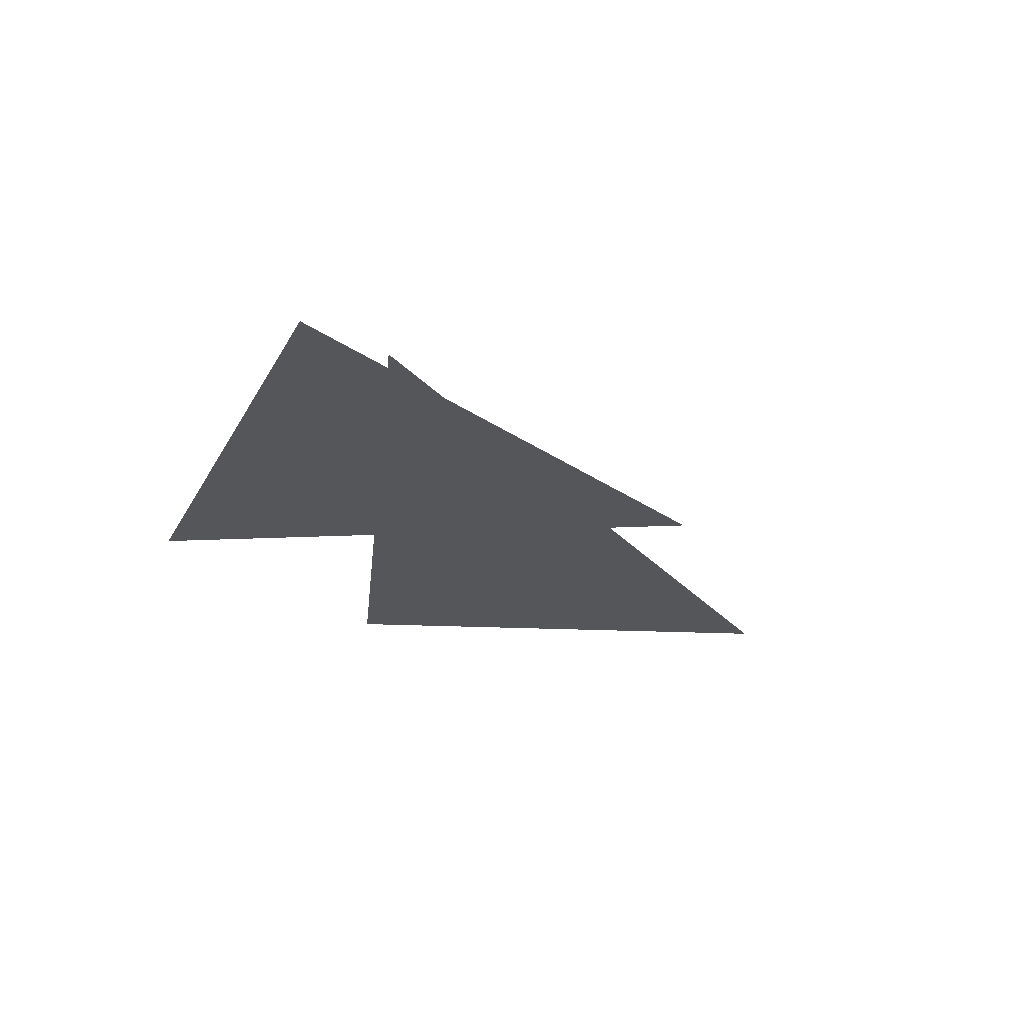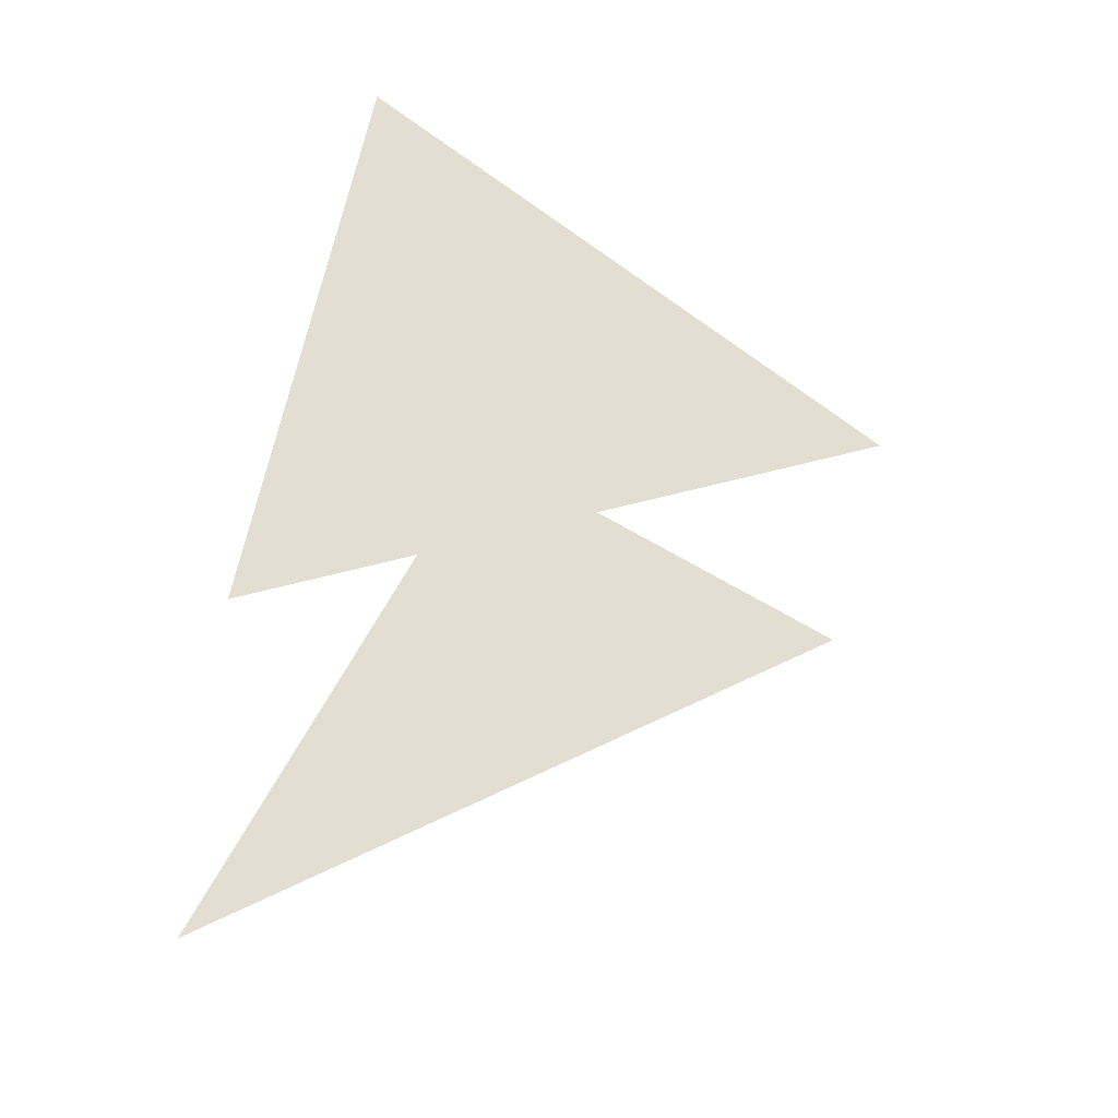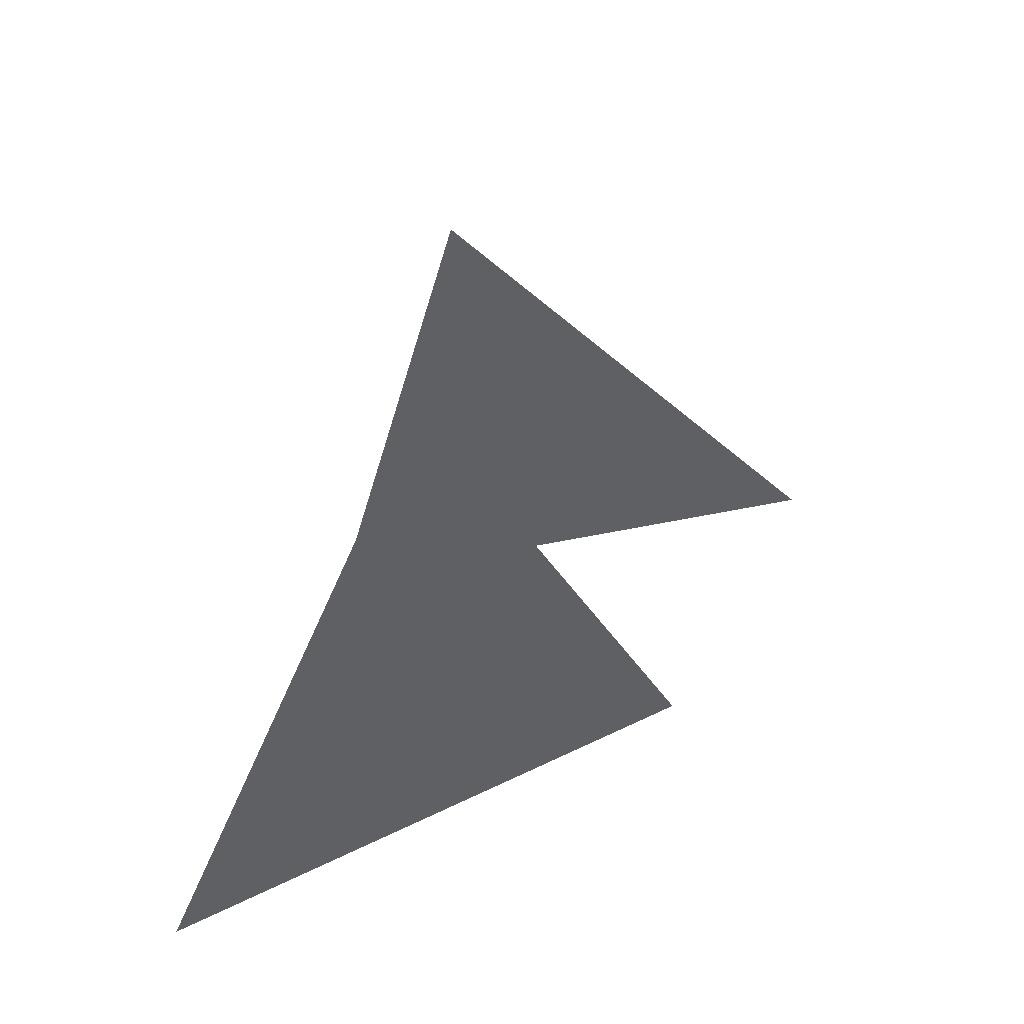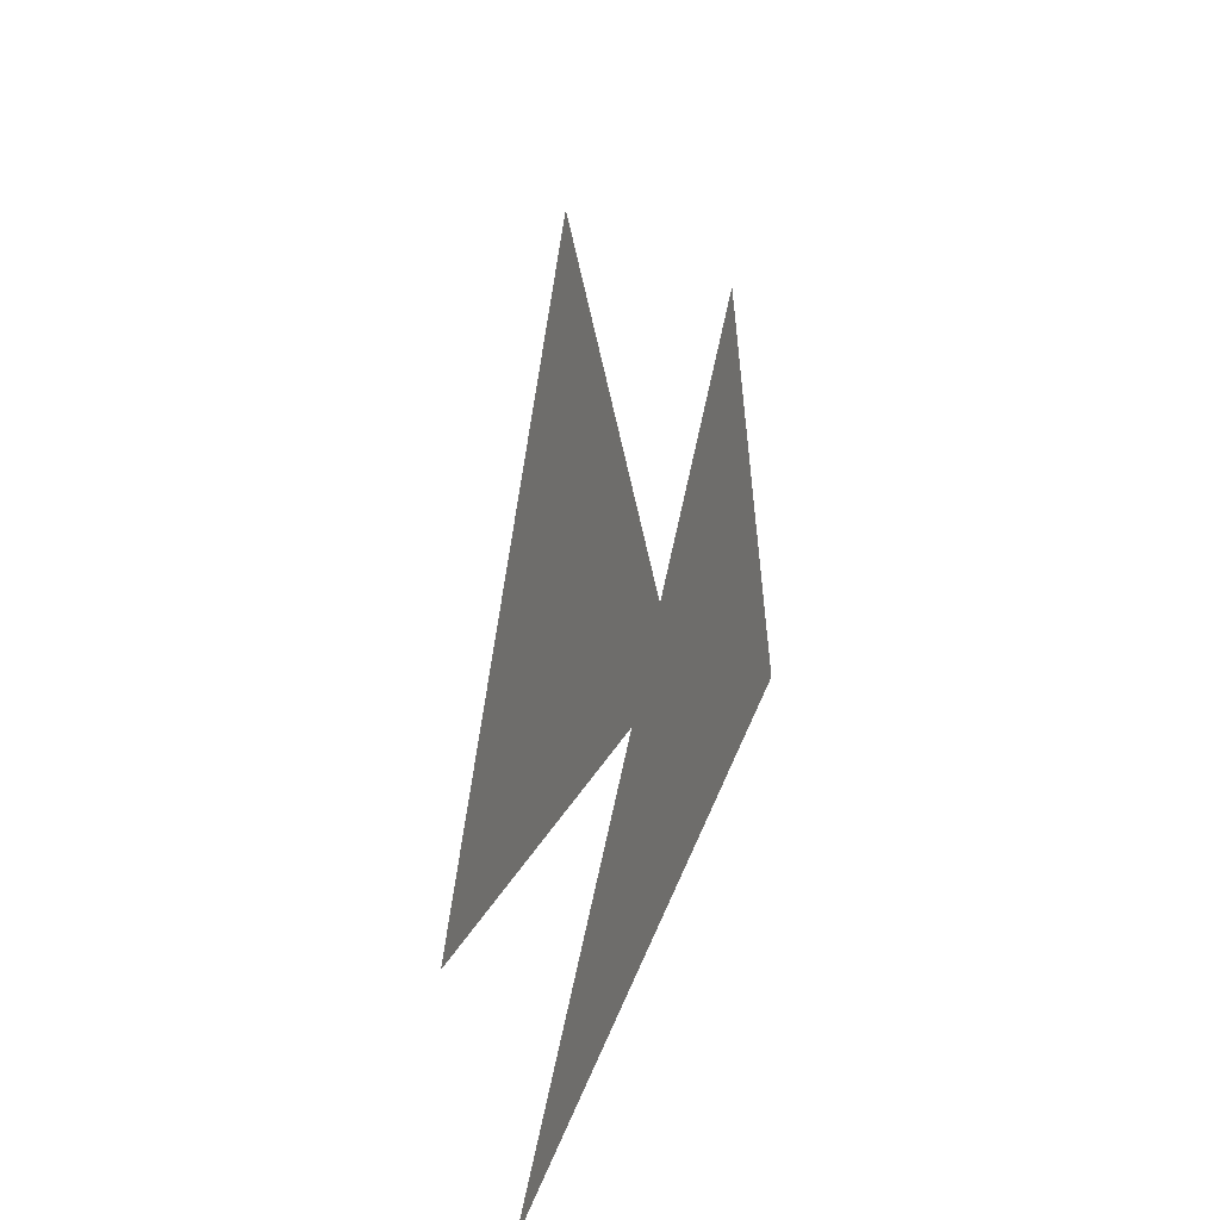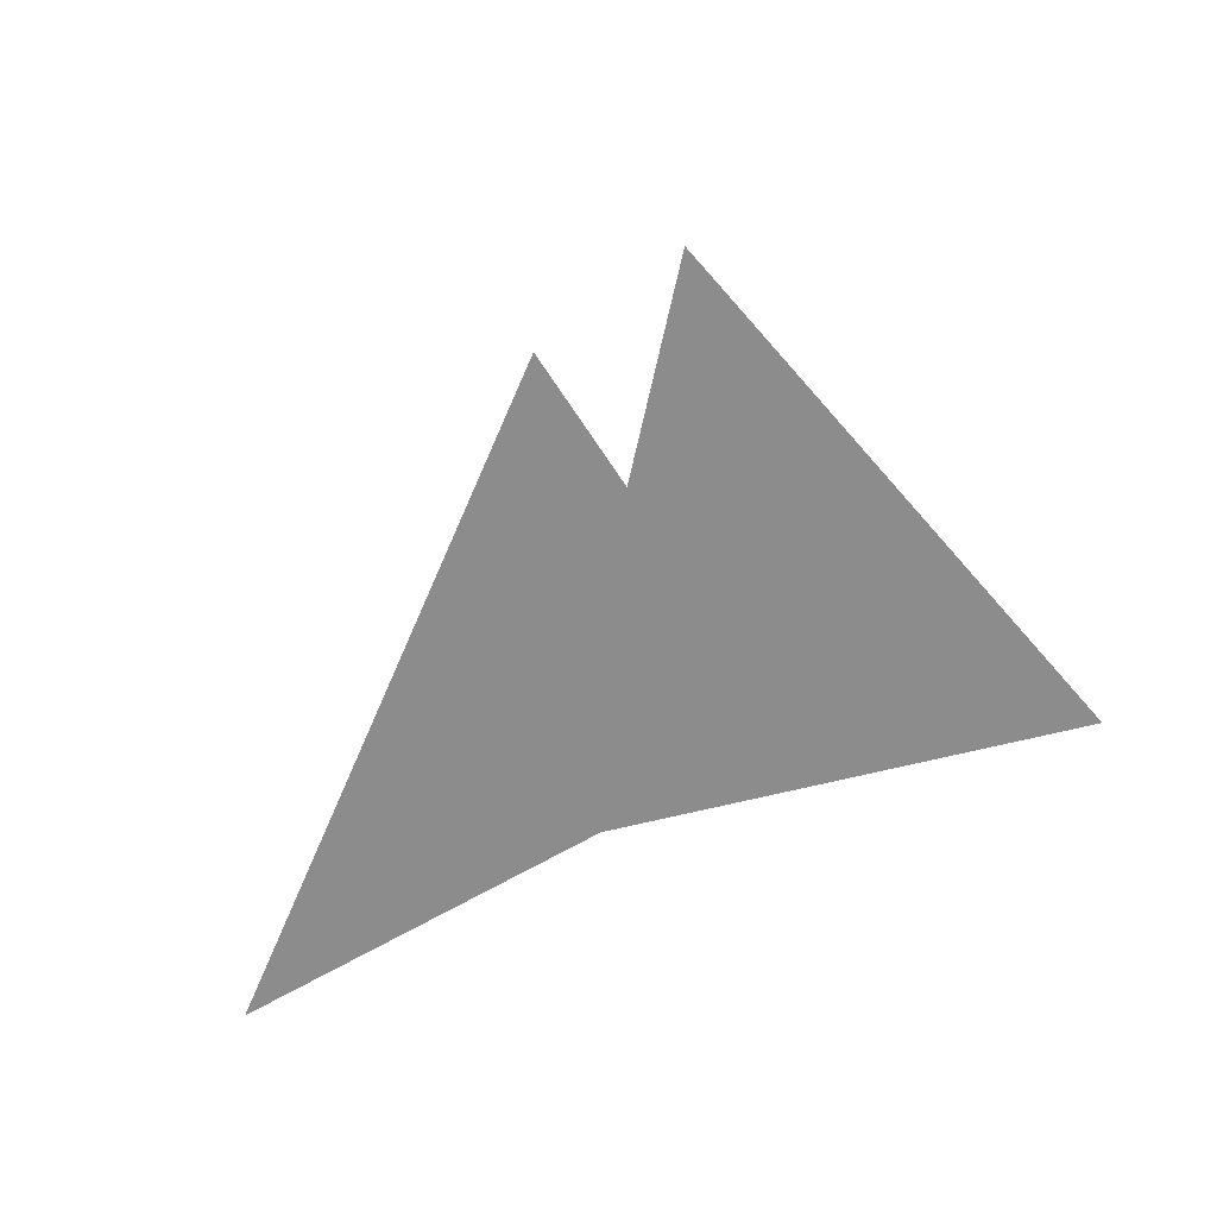
<metadata>
{"format":"obj","ext":"obj","renderer":"f3d","projection":"perspective","resolution":1024,"background":"white","views":[{"elev":-25.2,"azim":67.6,"up":"+Z"},{"elev":67.9,"azim":102.2,"up":"+Z"},{"elev":46.3,"azim":-29.3,"up":"+Y"},{"elev":26.5,"azim":111.4,"up":"+Y"},{"elev":-64.2,"azim":-165.7,"up":"+Z"}]}
</metadata>
<code>
v -1.5 -1.5 -2
v 1.5 -1.5 -2
v 0 1.5 -2
v 0 -0.6 -3
v 3 -1.5 -3
v 0.7 1.5 -3
f 1 2 3
f 4 5 6

</code>
